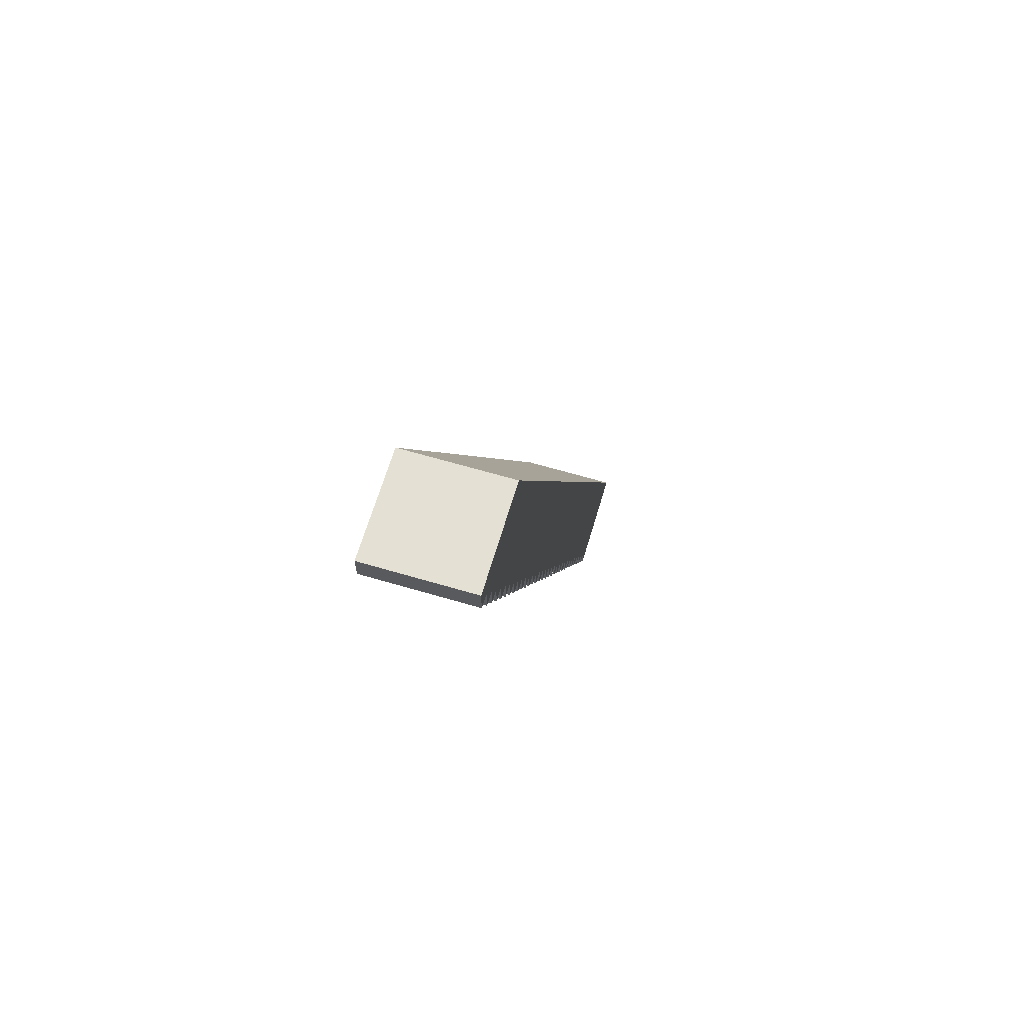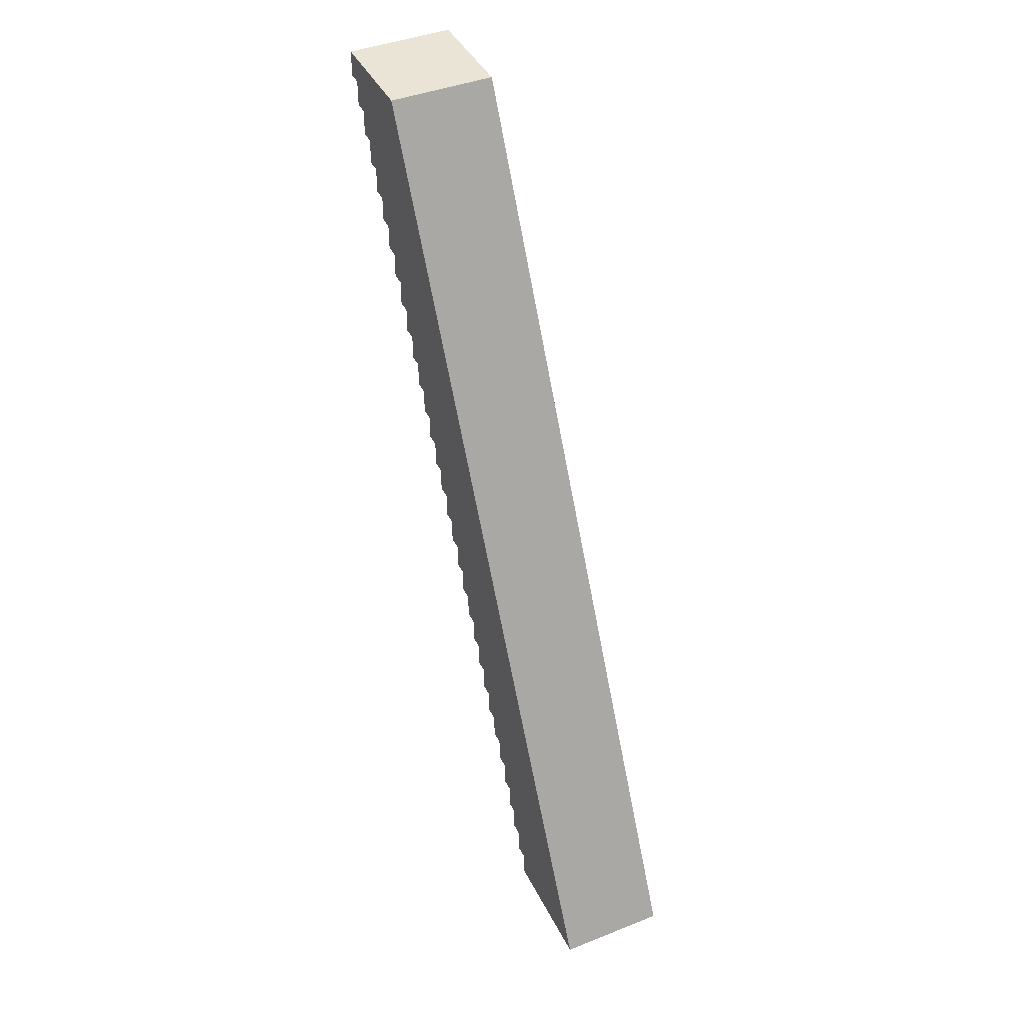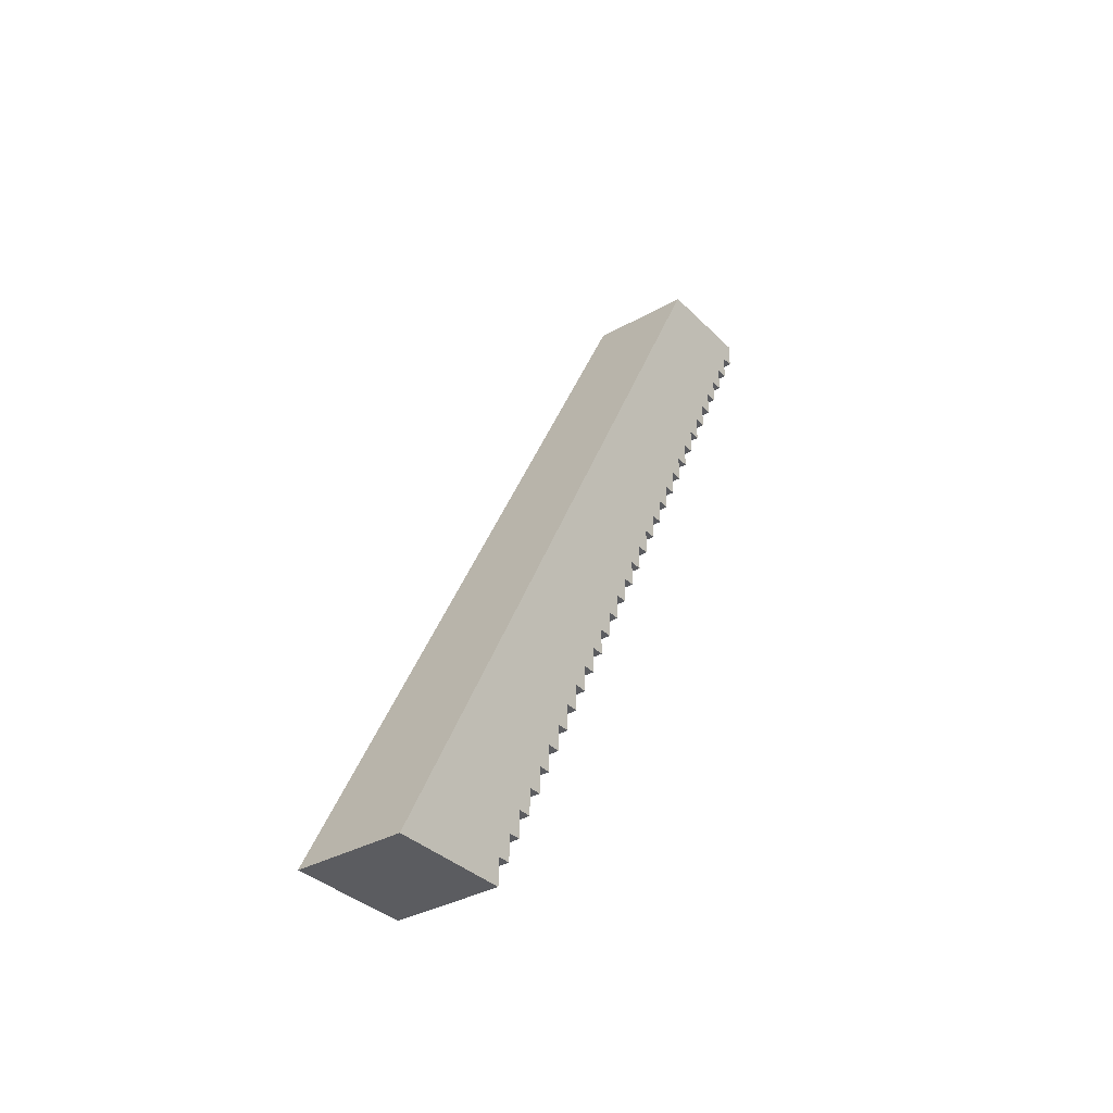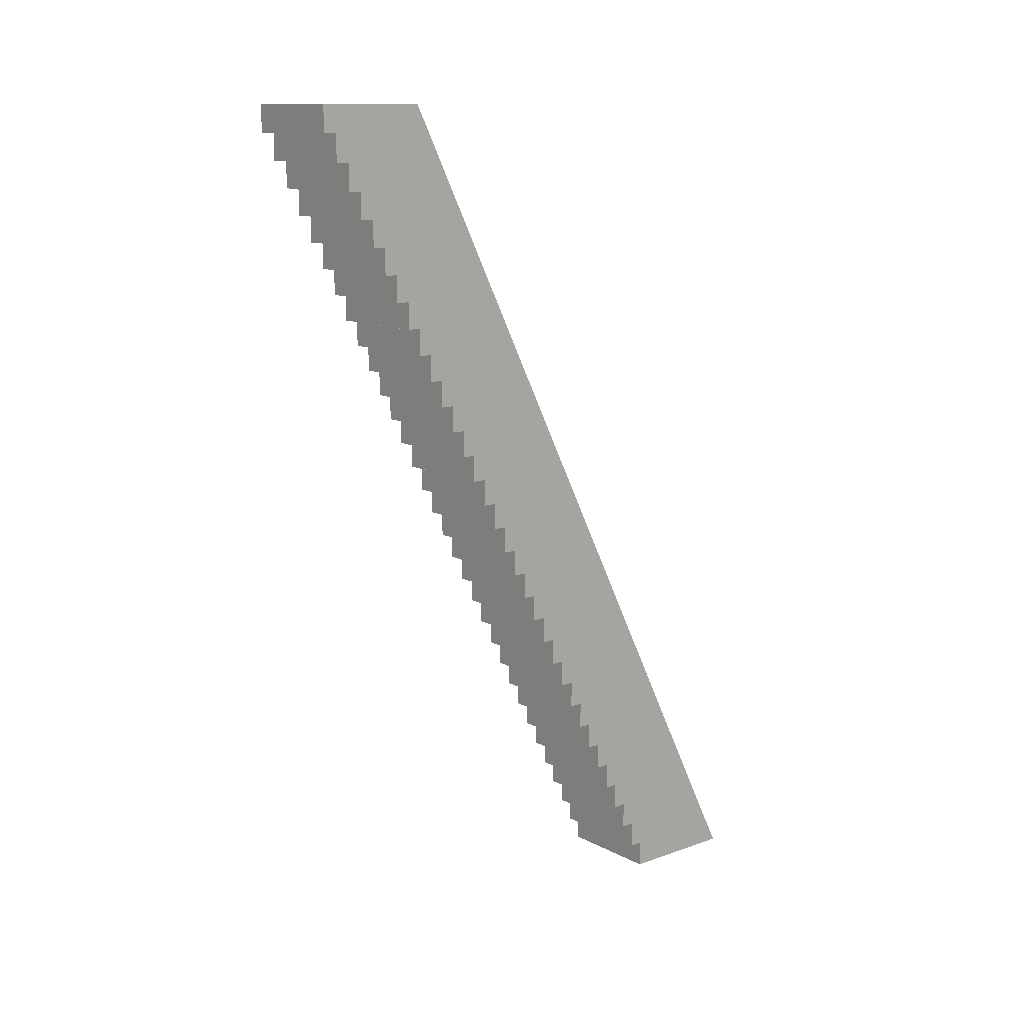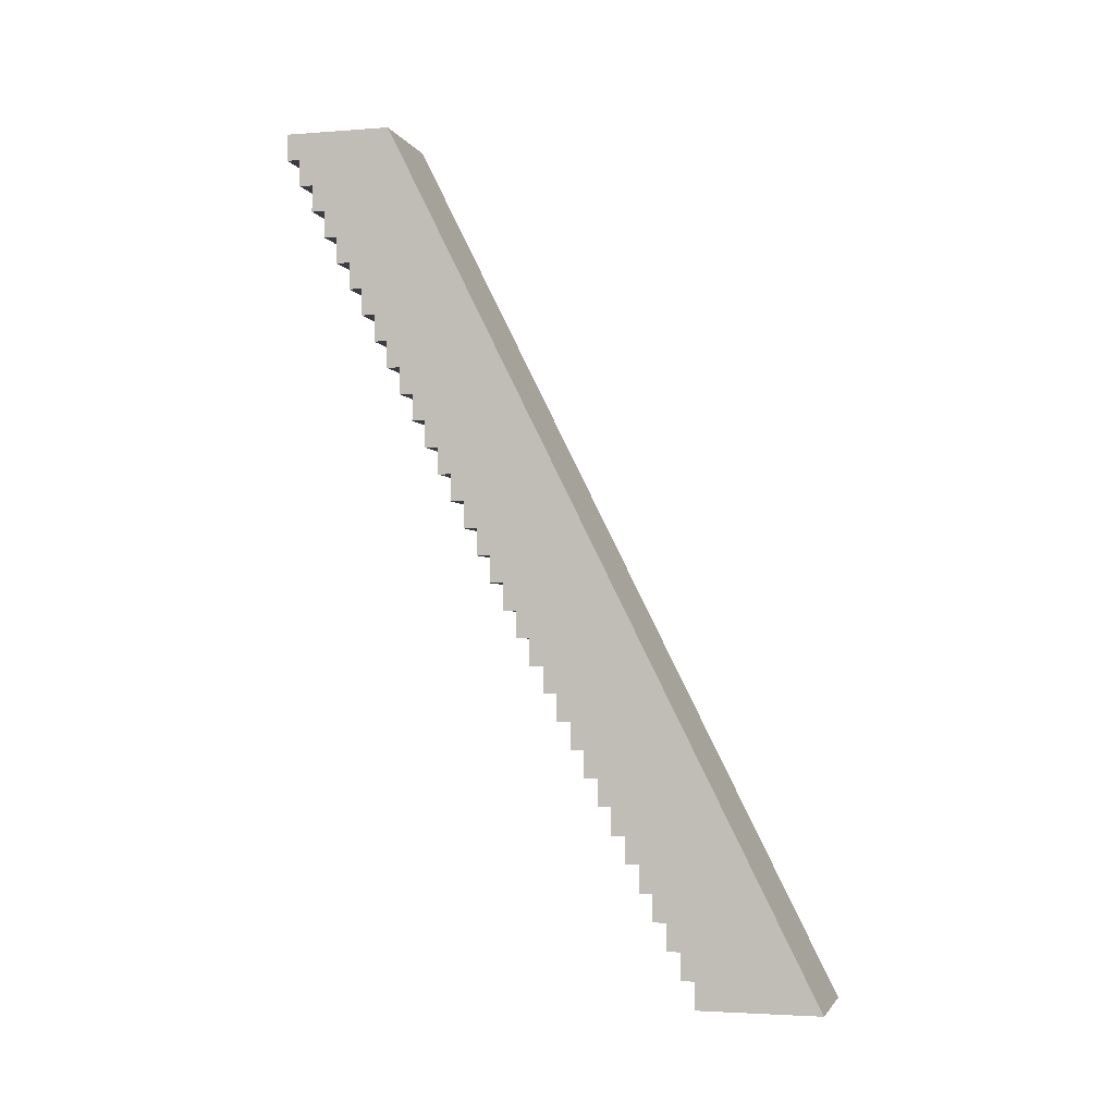
<metadata>
{"format":"obj","ext":"obj","renderer":"f3d","projection":"perspective","resolution":1024,"background":"white","views":[{"elev":65.2,"azim":-163.5,"up":"+Z"},{"elev":42.6,"azim":-25.2,"up":"+Z"},{"elev":-34.8,"azim":37.4,"up":"+Z"},{"elev":12.3,"azim":-129.5,"up":"+Z"},{"elev":-2.9,"azim":-75.0,"up":"+Z"}]}
</metadata>
<code>
g pb_Mesh382970
v 0 0 0
v 2 0 0
v 0 0.25 0
v 2 0.25 0
v 0 0.25 0
v 2 0.25 0
v 0 0.25 0.5
v 2 0.25 0.5
v 0 0.25 0.5
v 2 0.25 0.5
v 0 0.5 0.5
v 2 0.5 0.5
v 0 0.5 0.5
v 2 0.5 0.5
v 0 0.5 1
v 2 0.5 1
v 0 0.5 1
v 2 0.5 1
v 0 0.75 1
v 2 0.75 1
v 0 0.75 1
v 2 0.75 1
v 0 0.75 1.5
v 2 0.75 1.5
v 0 0.75 1.5
v 2 0.75 1.5
v 0 1 1.5
v 2 1 1.5
v 0 1 1.5
v 2 1 1.5
v 0 1 2
v 2 1 2
v 0 1 2
v 2 1 2
v 0 1.25 2
v 2 1.25 2
v 0 1.25 2
v 2 1.25 2
v 0 1.25 2.5
v 2 1.25 2.5
v 0 1.25 2.5
v 2 1.25 2.5
v 0 1.5 2.5
v 2 1.5 2.5
v 0 1.5 2.5
v 2 1.5 2.5
v 0 1.5 3
v 2 1.5 3
v 0 1.5 3
v 2 1.5 3
v 0 1.75 3
v 2 1.75 3
v 0 1.75 3
v 2 1.75 3
v 0 1.75 3.5
v 2 1.75 3.5
v 0 1.75 3.5
v 2 1.75 3.5
v 0 2 3.5
v 2 2 3.5
v 0 2 3.5
v 2 2 3.5
v 0 2 4
v 2 2 4
v 0 2 4
v 2 2 4
v 0 2.25 4
v 2 2.25 4
v 0 2.25 4
v 2 2.25 4
v 0 2.25 4.5
v 2 2.25 4.5
v 0 2.25 4.5
v 2 2.25 4.5
v 0 2.5 4.5
v 2 2.5 4.5
v 0 2.5 4.5
v 2 2.5 4.5
v 0 2.5 5
v 2 2.5 5
v 0 2.5 5
v 2 2.5 5
v 0 2.75 5
v 2 2.75 5
v 0 2.75 5
v 2 2.75 5
v 0 2.75 5.5
v 2 2.75 5.5
v 0 2.75 5.5
v 2 2.75 5.5
v 0 3 5.5
v 2 3 5.5
v 0 3 5.5
v 2 3 5.5
v 0 3 6
v 2 3 6
v 0 3 6
v 2 3 6
v 0 3.25 6
v 2 3.25 6
v 0 3.25 6
v 2 3.25 6
v 0 3.25 6.5
v 2 3.25 6.5
v 0 3.25 6.5
v 2 3.25 6.5
v 0 3.5 6.5
v 2 3.5 6.5
v 0 3.5 6.5
v 2 3.5 6.5
v 0 3.5 7
v 2 3.5 7
v 0 3.5 7
v 2 3.5 7
v 0 3.75 7
v 2 3.75 7
v 0 3.75 7
v 2 3.75 7
v 0 3.75 7.5
v 2 3.75 7.5
v 0 3.75 7.5
v 2 3.75 7.5
v 0 4 7.5
v 2 4 7.5
v 0 4 7.5
v 2 4 7.5
v 0 4 8
v 2 4 8
v 0 4 8
v 2 4 8
v 0 4.25 8
v 2 4.25 8
v 0 4.25 8
v 2 4.25 8
v 0 4.25 8.5
v 2 4.25 8.5
v 0 4.25 8.5
v 2 4.25 8.5
v 0 4.5 8.5
v 2 4.5 8.5
v 0 4.5 8.5
v 2 4.5 8.5
v 0 4.5 9
v 2 4.5 9
v 0 4.5 9
v 2 4.5 9
v 0 4.75 9
v 2 4.75 9
v 0 4.75 9
v 2 4.75 9
v 0 4.75 9.5
v 2 4.75 9.5
v 0 4.75 9.5
v 2 4.75 9.5
v 0 5 9.5
v 2 5 9.5
v 0 5 9.5
v 2 5 9.5
v 0 5 10
v 2 5 10
v 0 5 10
v 2 5 10
v 0 5.25 10
v 2 5.25 10
v 0 5.25 10
v 2 5.25 10
v 0 5.25 10.5
v 2 5.25 10.5
v 0 5.25 10.5
v 2 5.25 10.5
v 0 5.5 10.5
v 2 5.5 10.5
v 0 5.5 10.5
v 2 5.5 10.5
v 0 5.5 11
v 2 5.5 11
v 0 5.5 11
v 2 5.5 11
v 0 5.75 11
v 2 5.75 11
v 0 5.75 11
v 2 5.75 11
v 0 5.75 11.5
v 2 5.75 11.5
v 0 5.75 11.5
v 2 5.75 11.5
v 0 6 11.5
v 2 6 11.5
v 0 6 11.5
v 2 6 11.5
v 0 6 12
v 2 6 12
v 0 6 12
v 2 6 12
v 0 6.25 12
v 2 6.25 12
v 0 6.25 12
v 2 6.25 12
v 0 6.25 12.5
v 2 6.25 12.5
v 0 6.25 12.5
v 2 6.25 12.5
v 0 6.5 12.5
v 2 6.5 12.5
v 0 6.5 12.5
v 2 6.5 12.5
v 0 6.5 13
v 2 6.5 13
v 0 6.5 13
v 2 6.5 13
v 0 6.75 13
v 2 6.75 13
v 0 6.75 13
v 2 6.75 13
v 0 6.75 13.5
v 2 6.75 13.5
v 0 6.75 13.5
v 2 6.75 13.5
v 0 7 13.5
v 2 7 13.5
v 0 7 13.5
v 2 7 13.5
v 0 7 14
v 2 7 14
v 0 7 14
v 2 7 14
v 0 7.25 14
v 2 7.25 14
v 0 7.25 14
v 2 7.25 14
v 0 7.25 14.5
v 2 7.25 14.5
v 0 7.25 14.5
v 2 7.25 14.5
v 0 7.5 14.5
v 2 7.5 14.5
v 0 7.5 14.5
v 2 7.5 14.5
v 0 7.5 15
v 2 7.5 15
v 0 7.5 15
v 2 7.5 15
v 0 7.75 15
v 2 7.75 15
v 0 7.75 15
v 2 7.75 15
v 0 7.75 15.5
v 2 7.75 15.5
v 0 7.75 15.5
v 2 7.75 15.5
v 0 8 15.5
v 2 8 15.5
v 0 8 15.5
v 2 8 15.5
v 0 8 16
v 2 8 16
v 2 0 0
v 2 0 4
v 2 0.25 0
v 2 0.25 0.5
v 2 0.5 1
v 2 0.25 0.5
v 2 0.5 1
v 2 0.5 0.5
v 2 0.75 1.5
v 2 0.75 1.5
v 2 0.75 1
v 2 1 2
v 2 1 2
v 2 1 1.5
v 2 1.25 2.5
v 2 1.25 2.5
v 2 1.25 2
v 2 1.5 3
v 2 1.5 3
v 2 1.5 2.5
v 2 1.75 3.5
v 2 1.75 3.5
v 2 1.75 3
v 2 2 4
v 2 2 4
v 2 2 3.5
v 2 6 16
v 2 2.25 4.5
v 2 2.25 4.5
v 2 2.25 4
v 2 6 16
v 2 2.5 5
v 2 2.5 5
v 2 2.5 4.5
v 2 2.75 5.5
v 2 2.75 5.5
v 2 2.75 5
v 2 3 6
v 2 3 6
v 2 3 5.5
v 2 3.25 6.5
v 2 3.25 6.5
v 2 3.25 6
v 2 3.5 7
v 2 3.5 7
v 2 3.5 6.5
v 2 3.75 7.5
v 2 3.75 7.5
v 2 3.75 7
v 2 4 8
v 2 4 8
v 2 4 7.5
v 2 4.25 8.5
v 2 4.25 8.5
v 2 4.25 8
v 2 4.5 9
v 2 4.5 9
v 2 4.5 8.5
v 2 4.75 9.5
v 2 4.75 9.5
v 2 4.75 9
v 2 5 10
v 2 5 10
v 2 5 9.5
v 2 5.25 10.5
v 2 5.25 10.5
v 2 5.25 10
v 2 5.5 11
v 2 5.5 11
v 2 5.5 10.5
v 2 5.75 11.5
v 2 5.75 11.5
v 2 5.75 11
v 2 6 12
v 2 6 12
v 2 6 11.5
v 2 6.25 12.5
v 2 6.25 12.5
v 2 6.25 12
v 2 6.5 13
v 2 6.5 13
v 2 6.5 12.5
v 2 6.75 13.5
v 2 6.75 13.5
v 2 6.75 13
v 2 7 14
v 2 7 14
v 2 7 13.5
v 2 7.25 14.5
v 2 7.25 14.5
v 2 7.25 14
v 2 7.5 15
v 2 7.5 15
v 2 7.5 14.5
v 2 7.75 15.5
v 2 7.75 15.5
v 2 7.75 15
v 2 8 16
v 2 8 16
v 2 8 15.5
v 0 0.25 0
v 1.589e-07 0 4
v 0 0 0
v 0 0.25 0.5
v 0 0.5 1
v 0 0.5 0.5
v 0 0.75 1.5
v 0 0.75 1
v 0 1 2
v 0 1 1.5
v 0 1.25 2.5
v 0 1.25 2
v 0 1.5 3
v 0 1.5 2.5
v 0 1.75 3.5
v 0 1.75 3
v 0 2 4
v 0 2 3.5
v 5.96e-07 6 16
v 0 2.25 4.5
v 0 2.25 4
v 0 2.5 5
v 0 2.5 4.5
v 0 2.75 5.5
v 0 2.75 5
v 0 3 6
v 0 3 5.5
v 0 3.25 6.5
v 0 3.25 6
v 0 3.5 7
v 0 3.5 6.5
v 0 3.75 7.5
v 0 3.75 7
v 0 4 8
v 0 4 7.5
v 0 4.25 8.5
v 0 4.25 8
v 0 4.5 9
v 0 4.5 8.5
v 0 4.75 9.5
v 0 4.75 9
v 0 5 10
v 0 5 9.5
v 0 5.25 10.5
v 0 5.25 10
v 0 5.5 11
v 0 5.5 10.5
v 0 5.75 11.5
v 0 5.75 11
v 0 6 12
v 0 6 11.5
v 0 6.25 12.5
v 0 6.25 12
v 0 6.5 13
v 0 6.5 12.5
v 0 6.75 13.5
v 0 6.75 13
v 0 7 14
v 0 7 13.5
v 0 7.25 14.5
v 0 7.25 14
v 0 7.5 15
v 0 7.5 14.5
v 0 7.75 15.5
v 0 7.75 15
v 0 8 16
v 0 8 15.5
v 2 6 16
v 5.96e-07 6 16
v 2 8 16
v 0 8 16
v -9.016e-05 -2 -2.388e-05
v 2 -2 -2.219e-05
v 2 -2 -2.219e-05
v -9.016e-05 -2 -2.388e-05
v 2 6 16
v 1.589e-07 0 4
v 5.96e-07 6 16
v 2 0 4
v -9.016e-05 -2 -2.388e-05
v 2 -2 -2.219e-05
g pb_Mesh382970_0
g pb_Mesh382970_1
f 3 2 1
f 3 4 2
f 7 6 5
f 7 8 6
f 11 10 9
f 11 12 10
f 15 14 13
f 15 16 14
f 19 18 17
f 19 20 18
f 23 22 21
f 23 24 22
f 27 26 25
f 27 28 26
f 31 30 29
f 31 32 30
f 35 34 33
f 35 36 34
f 39 38 37
f 39 40 38
f 43 42 41
f 43 44 42
f 47 46 45
f 47 48 46
f 51 50 49
f 51 52 50
f 55 54 53
f 55 56 54
f 59 58 57
f 59 60 58
f 63 62 61
f 63 64 62
f 67 66 65
f 67 68 66
f 71 70 69
f 71 72 70
f 75 74 73
f 75 76 74
f 79 78 77
f 79 80 78
f 83 82 81
f 83 84 82
f 87 86 85
f 87 88 86
f 91 90 89
f 91 92 90
f 95 94 93
f 95 96 94
f 99 98 97
f 99 100 98
f 103 102 101
f 103 104 102
f 107 106 105
f 107 108 106
f 111 110 109
f 111 112 110
f 115 114 113
f 115 116 114
f 119 118 117
f 119 120 118
f 123 122 121
f 123 124 122
f 127 126 125
f 127 128 126
f 131 130 129
f 131 132 130
f 135 134 133
f 135 136 134
f 139 138 137
f 139 140 138
f 143 142 141
f 143 144 142
f 147 146 145
f 147 148 146
f 151 150 149
f 151 152 150
f 155 154 153
f 155 156 154
f 159 158 157
f 159 160 158
f 163 162 161
f 163 164 162
f 167 166 165
f 167 168 166
f 171 170 169
f 171 172 170
f 175 174 173
f 175 176 174
f 179 178 177
f 179 180 178
f 183 182 181
f 183 184 182
f 187 186 185
f 187 188 186
f 191 190 189
f 191 192 190
f 195 194 193
f 195 196 194
f 199 198 197
f 199 200 198
f 203 202 201
f 203 204 202
f 207 206 205
f 207 208 206
f 211 210 209
f 211 212 210
f 215 214 213
f 215 216 214
f 219 218 217
f 219 220 218
f 223 222 221
f 223 224 222
f 227 226 225
f 227 228 226
f 231 230 229
f 231 232 230
f 235 234 233
f 235 236 234
f 239 238 237
f 239 240 238
f 243 242 241
f 243 244 242
f 247 246 245
f 247 248 246
f 251 250 249
f 251 252 250
f 255 254 253
f 255 256 254
f 259 258 257
f 259 260 258
f 262 261 258
f 260 264 263
f 261 265 258
f 263 267 266
f 265 268 258
f 266 270 269
f 268 271 258
f 269 273 272
f 271 274 258
f 272 276 275
f 274 277 258
f 275 279 278
f 277 280 258
f 278 282 281
f 280 283 258
f 280 284 283
f 281 286 285
f 284 288 287
f 285 290 289
f 288 291 287
f 289 293 292
f 291 294 287
f 292 296 295
f 294 297 287
f 295 299 298
f 297 300 287
f 298 302 301
f 300 303 287
f 301 305 304
f 303 306 287
f 304 308 307
f 306 309 287
f 307 311 310
f 309 312 287
f 310 314 313
f 312 315 287
f 313 317 316
f 315 318 287
f 316 320 319
f 318 321 287
f 319 323 322
f 321 324 287
f 322 326 325
f 324 327 287
f 325 329 328
f 327 330 287
f 328 332 331
f 330 333 287
f 331 335 334
f 333 336 287
f 334 338 337
f 336 339 287
f 337 341 340
f 339 342 287
f 340 344 343
f 342 345 287
f 343 347 346
f 345 348 287
f 346 350 349
f 348 351 287
f 349 353 352
f 351 354 287
f 352 356 355
f 359 358 357
f 358 360 357
f 358 361 360
f 361 362 360
f 358 363 361
f 363 364 361
f 358 365 363
f 365 366 363
f 358 367 365
f 367 368 365
f 358 369 367
f 369 370 367
f 358 371 369
f 371 372 369
f 358 373 371
f 373 374 371
f 358 375 373
f 375 376 373
f 376 377 373
f 375 378 376
f 378 379 376
f 375 380 378
f 380 381 378
f 375 382 380
f 382 383 380
f 375 384 382
f 384 385 382
f 375 386 384
f 386 387 384
f 375 388 386
f 388 389 386
f 375 390 388
f 390 391 388
f 375 392 390
f 392 393 390
f 375 394 392
f 394 395 392
f 375 396 394
f 396 397 394
f 375 398 396
f 398 399 396
f 375 400 398
f 400 401 398
f 375 402 400
f 402 403 400
f 375 404 402
f 404 405 402
f 375 406 404
f 406 407 404
f 375 408 406
f 408 409 406
f 375 410 408
f 410 411 408
f 375 412 410
f 412 413 410
f 375 414 412
f 414 415 412
f 375 416 414
f 416 417 414
f 375 418 416
f 418 419 416
f 375 420 418
f 420 421 418
f 375 422 420
f 422 423 420
f 426 425 424
f 426 427 425
f 1 2 428
f 2 429 428
f 257 258 430
f 358 359 431
f 434 433 432
f 433 435 432
f 433 436 435
f 436 437 435

</code>
